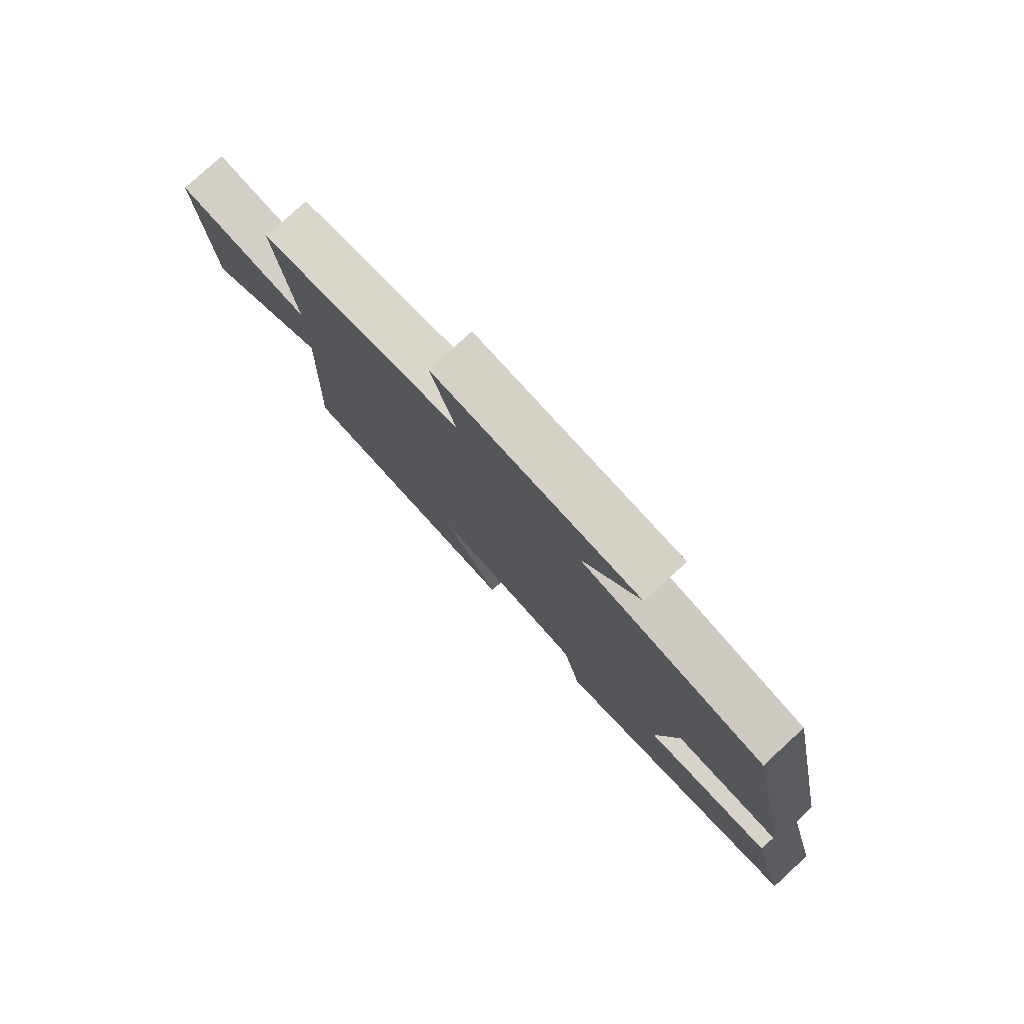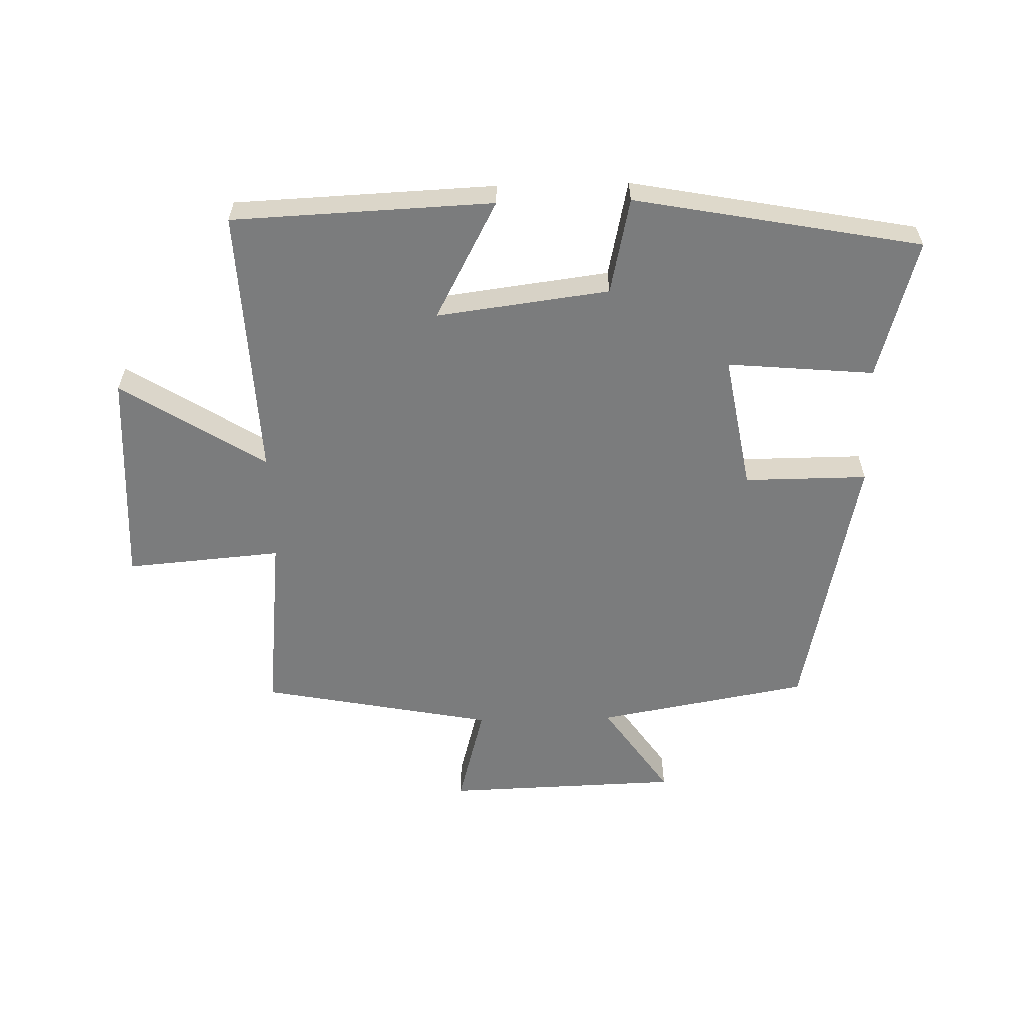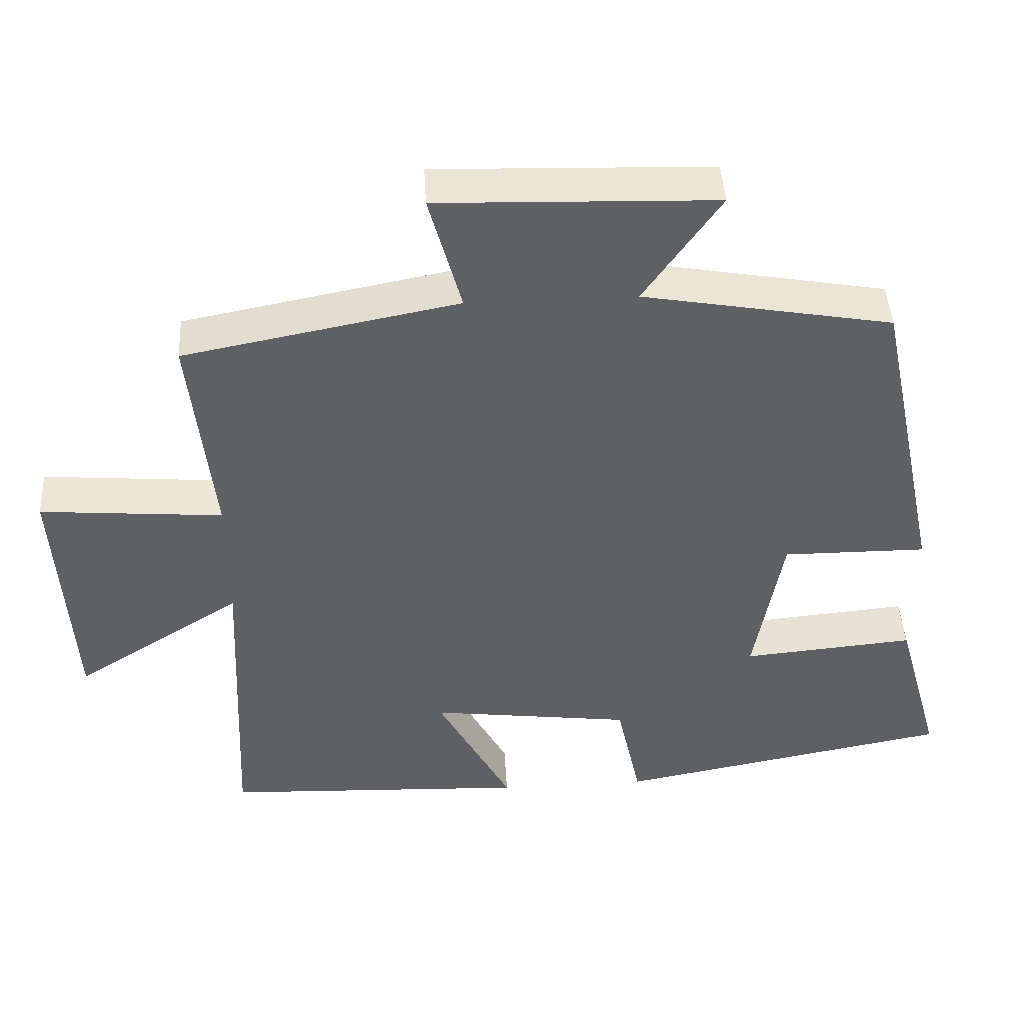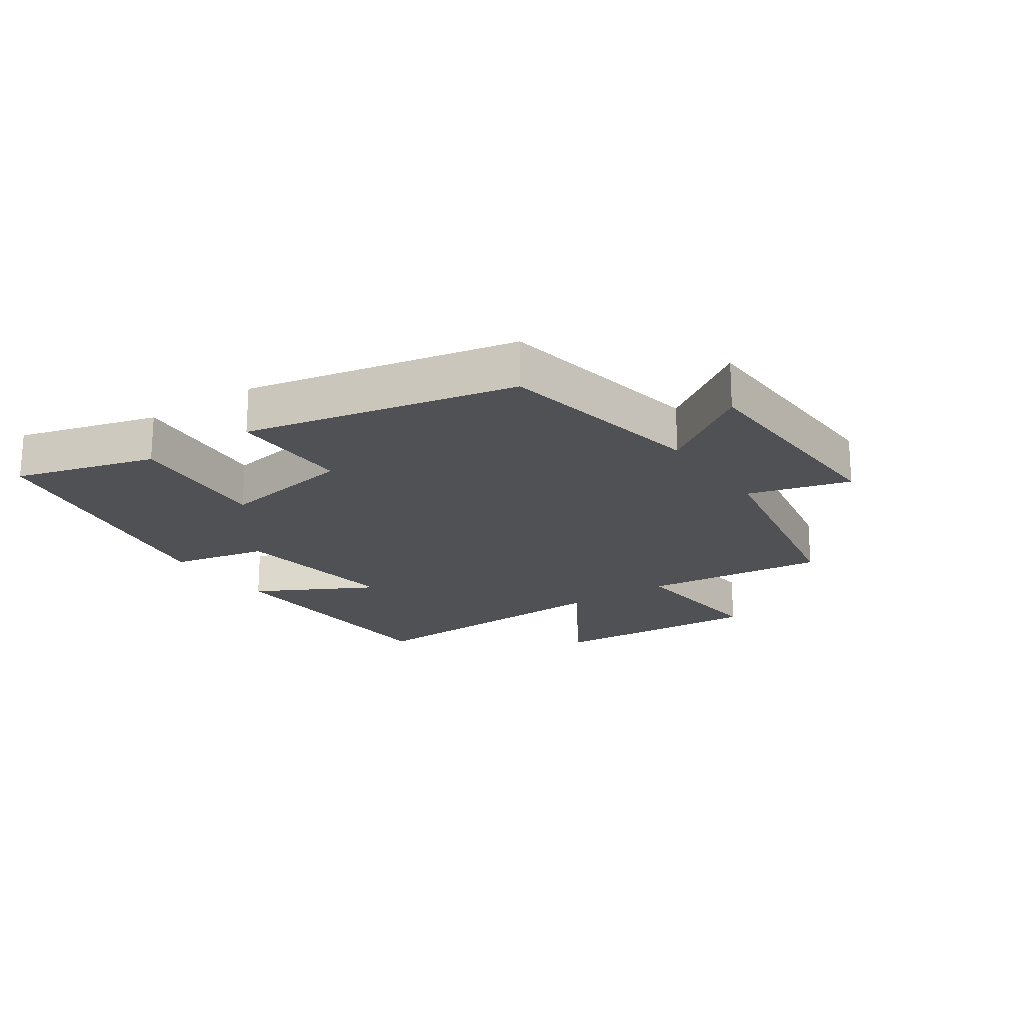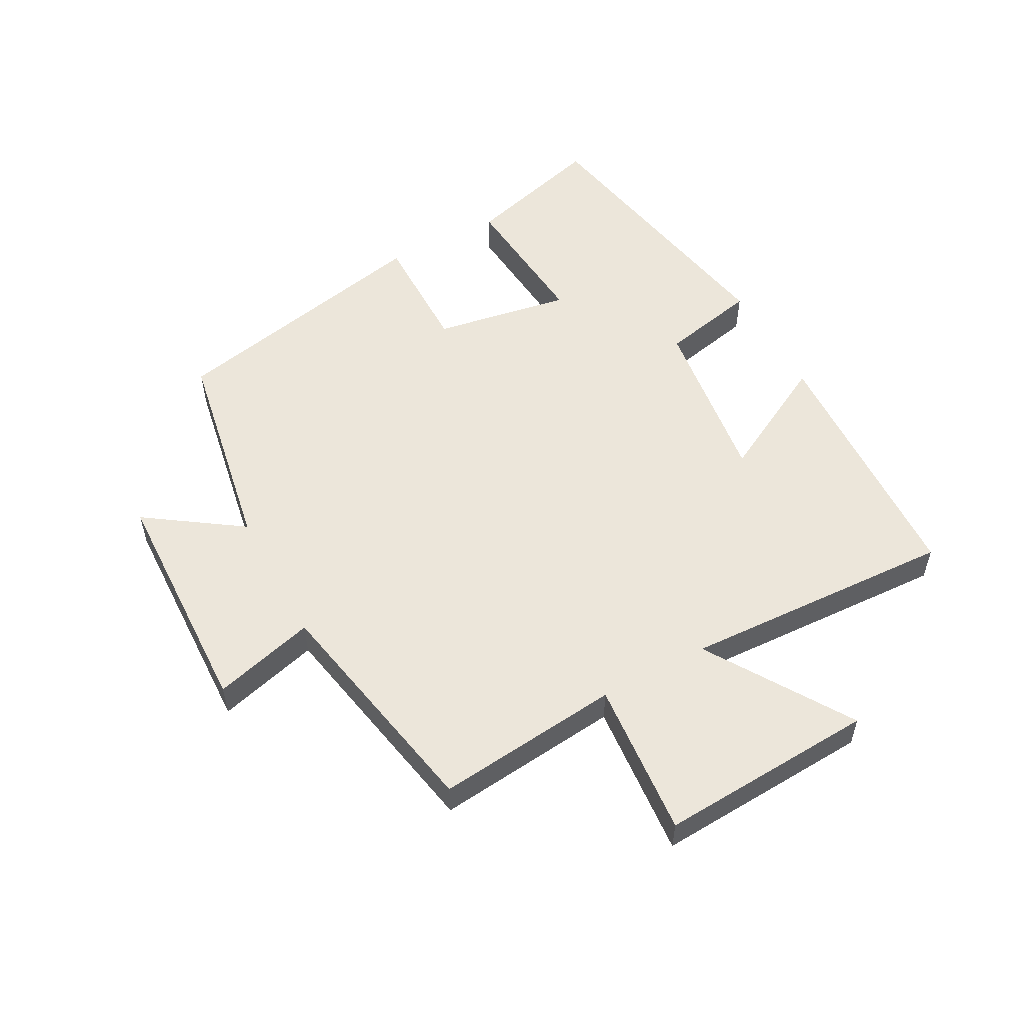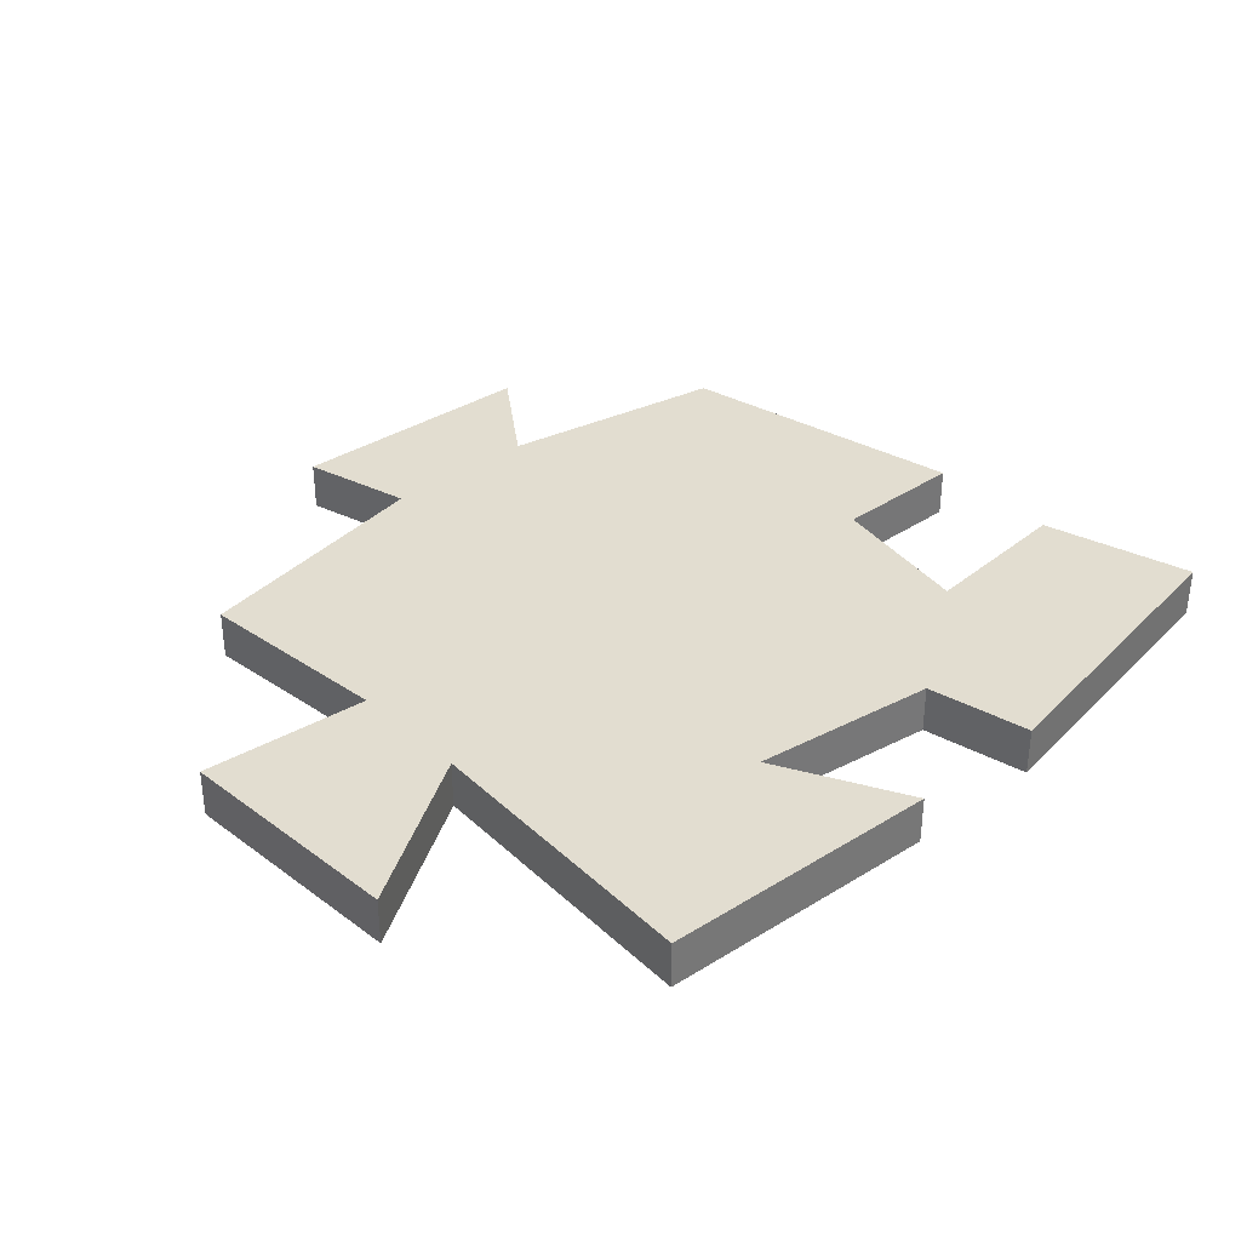
<metadata>
{"format":"obj","ext":"obj","renderer":"f3d","projection":"perspective","resolution":1024,"background":"white","views":[{"elev":78.7,"azim":-132.5,"up":"+Z"},{"elev":-58.6,"azim":-178.6,"up":"+Y"},{"elev":44.8,"azim":176.7,"up":"+Z"},{"elev":-20.0,"azim":-55.6,"up":"+Y"},{"elev":54.3,"azim":61.6,"up":"+Y"},{"elev":35.1,"azim":138.0,"up":"+Y"}]}
</metadata>
<code>
v -0.563 0.07 -0.414
v -0.5 0.07 -0.19
v -0.265 0.07 -0.211
v -0.303 0.07 0.007
v -0.5 0.07 0.006
v -0.409 0.07 0.439
v -0.07 0.07 0.5
v -0.174 0.07 0.651
v 0.202 0.07 0.663
v 0.158 0.07 0.5
v 0.531 0.07 0.428
v 0.5 0.07 0.133
v 0.749 0.07 0.154
v 0.729 0.07 -0.192
v 0.5 0.07 -0.047
v 0.52 0.07 -0.482
v 0.103 0.07 -0.5
v 0.204 0.07 -0.31
v -0.072 0.07 -0.346
v -0.105 0.07 -0.5
v -0.563 0 -0.414
v -0.5 0 -0.19
v -0.265 0 -0.211
v -0.303 0 0.007
v -0.5 0 0.006
v -0.409 0 0.439
v -0.07 0 0.5
v -0.174 0 0.651
v 0.202 0 0.663
v 0.158 0 0.5
v 0.531 0 0.428
v 0.5 0 0.133
v 0.749 0 0.154
v 0.729 0 -0.192
v 0.5 0 -0.047
v 0.52 0 -0.482
v 0.103 0 -0.5
v 0.204 0 -0.31
v -0.072 0 -0.346
v -0.105 0 -0.5
f 1 2 3
f 20 1 3
f 19 20 3
f 18 19 3 4
f 15 16 17 18
f 15 18 4
f 12 13 14 15
f 12 15 4
f 5 6 7
f 4 5 7
f 12 4 7
f 11 12 7
f 10 11 7
f 7 8 9 10
f 23 22 21
f 23 21 40
f 23 40 39
f 24 23 39 38
f 38 37 36 35
f 24 38 35
f 35 34 33 32
f 24 35 32
f 27 26 25
f 27 25 24
f 27 24 32
f 27 32 31
f 27 31 30
f 30 29 28 27
f 1 21 22 2
f 2 22 23 3
f 3 23 24 4
f 4 24 25 5
f 5 25 26 6
f 6 26 27 7
f 7 27 28 8
f 8 28 29 9
f 9 29 30 10
f 10 30 31 11
f 11 31 32 12
f 12 32 33 13
f 13 33 34 14
f 14 34 35 15
f 15 35 36 16
f 16 36 37 17
f 17 37 38 18
f 18 38 39 19
f 19 39 40 20
f 20 40 21 1

</code>
